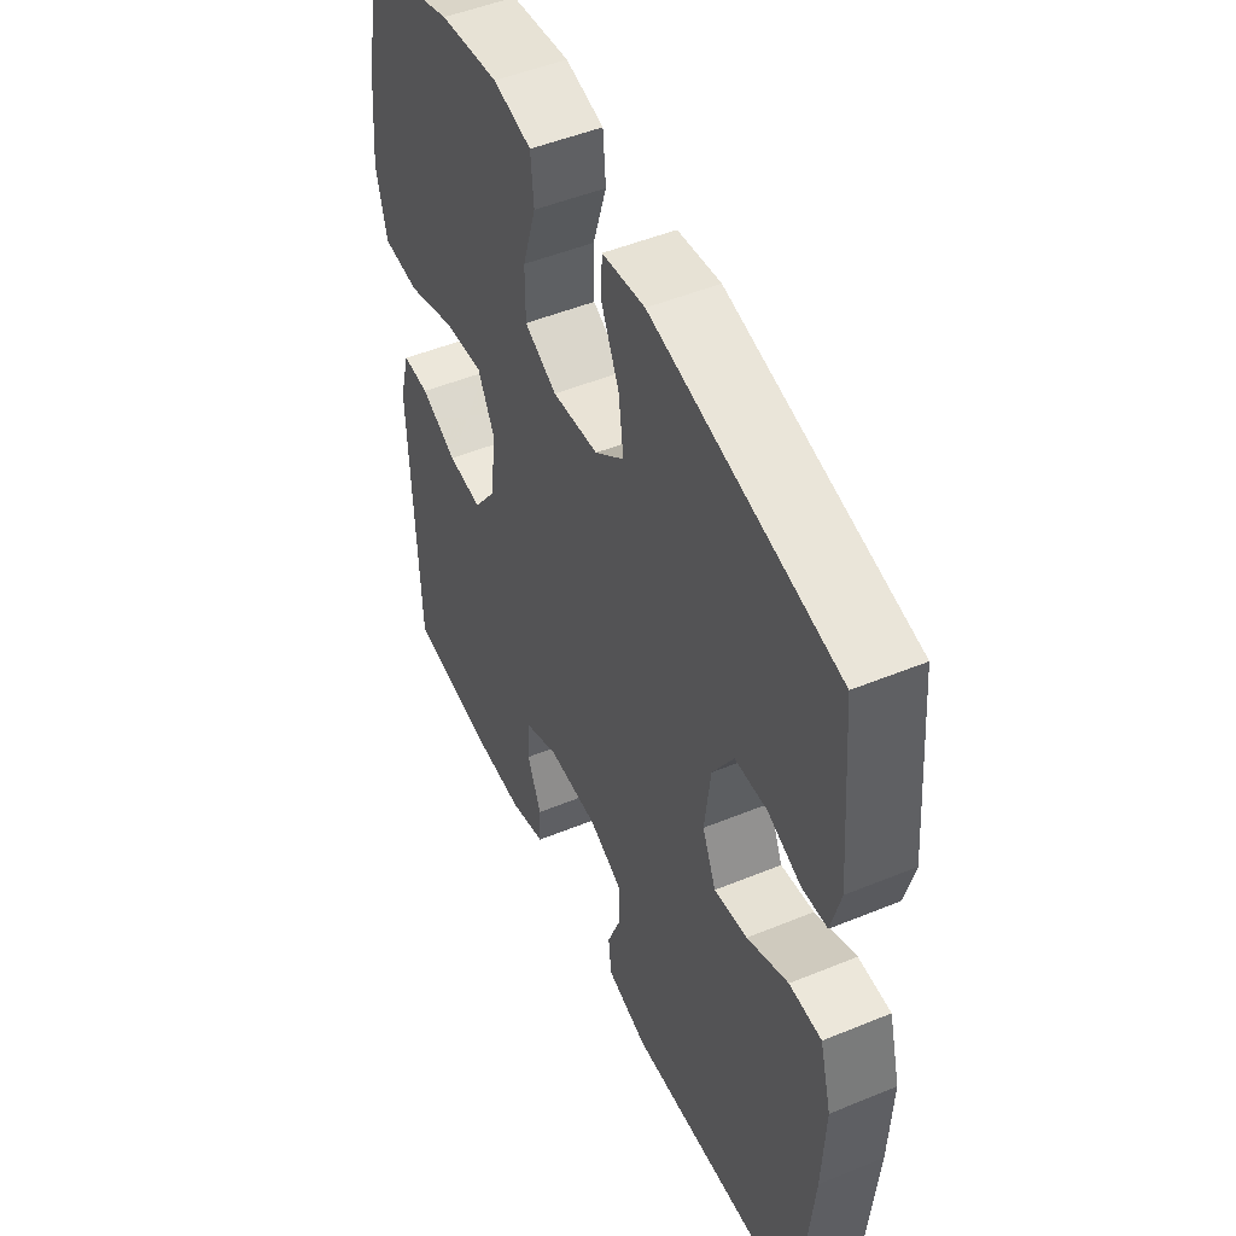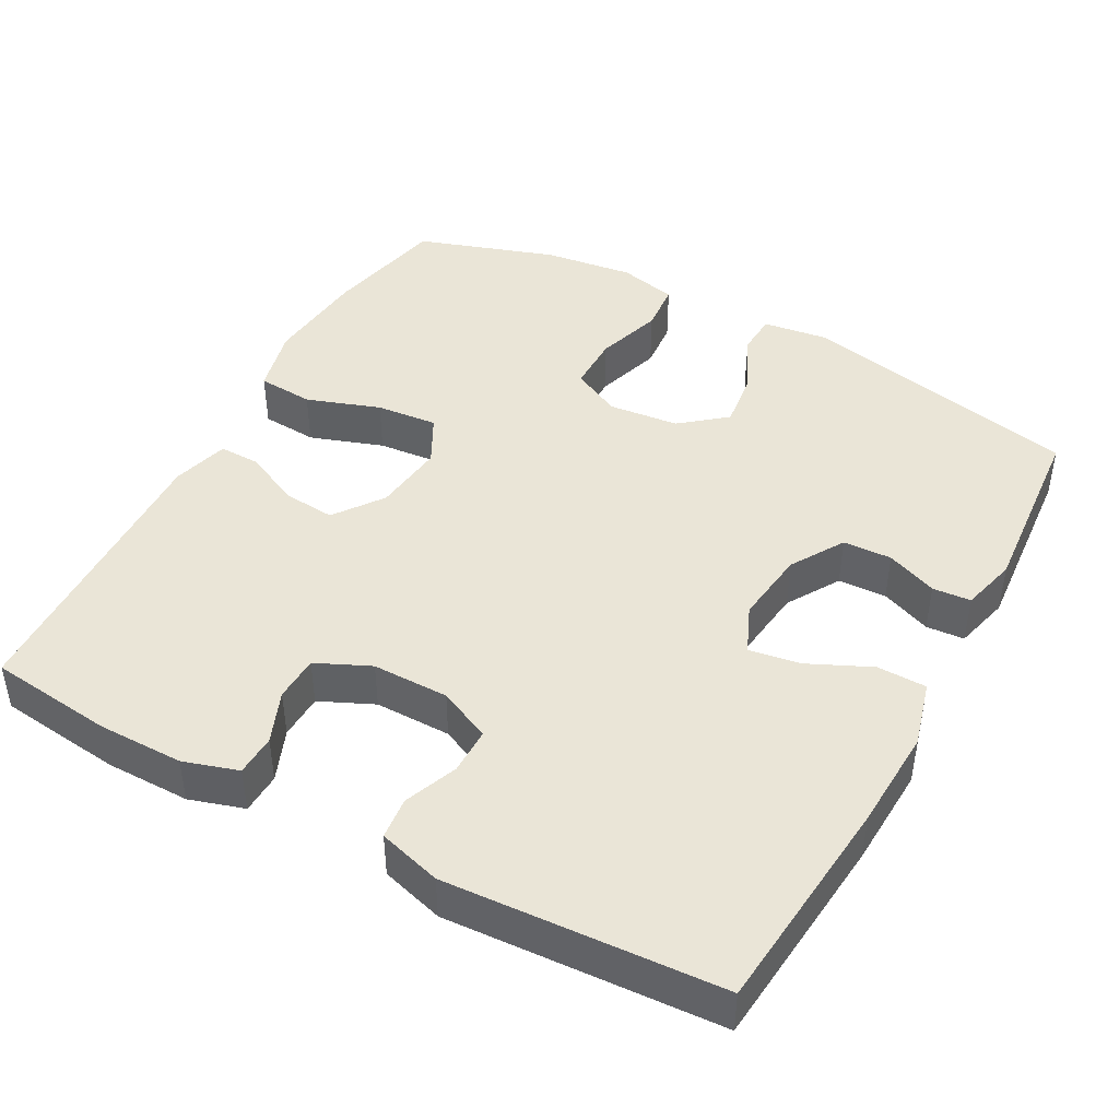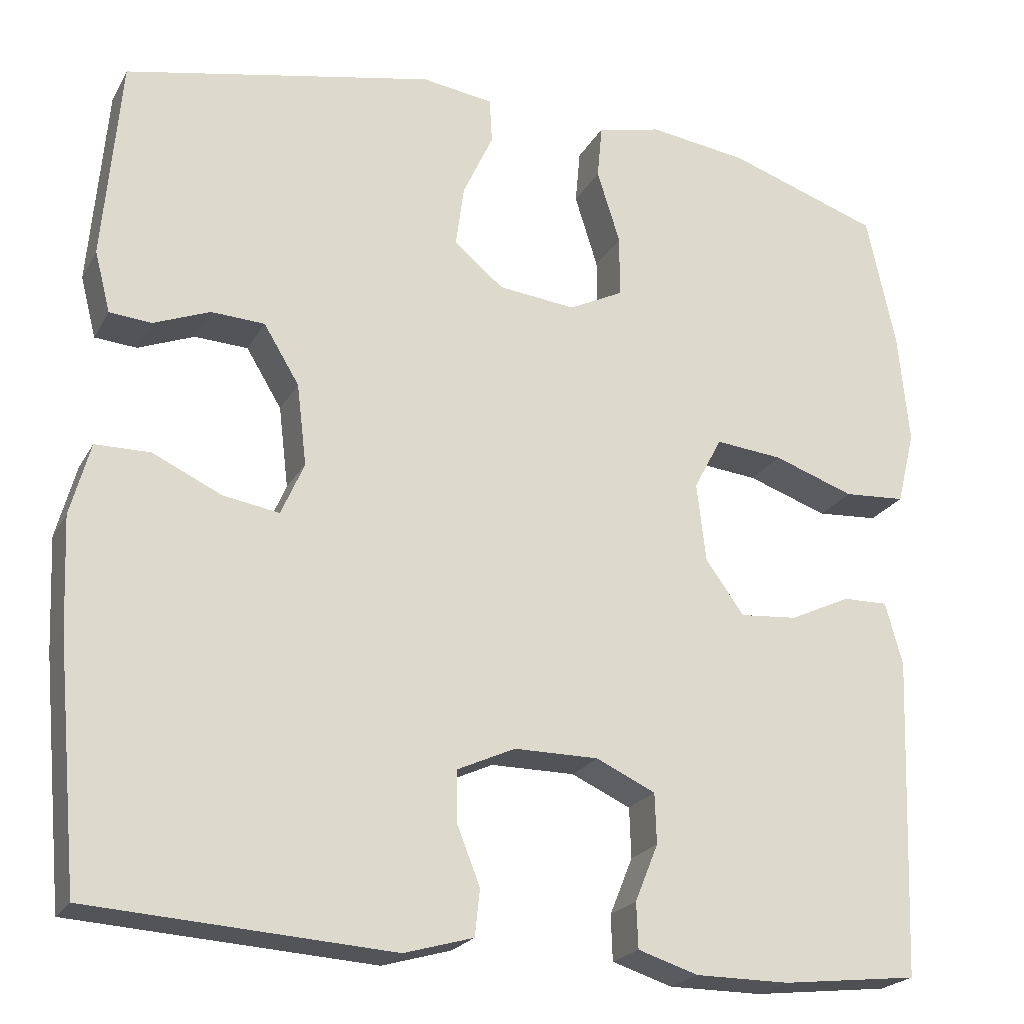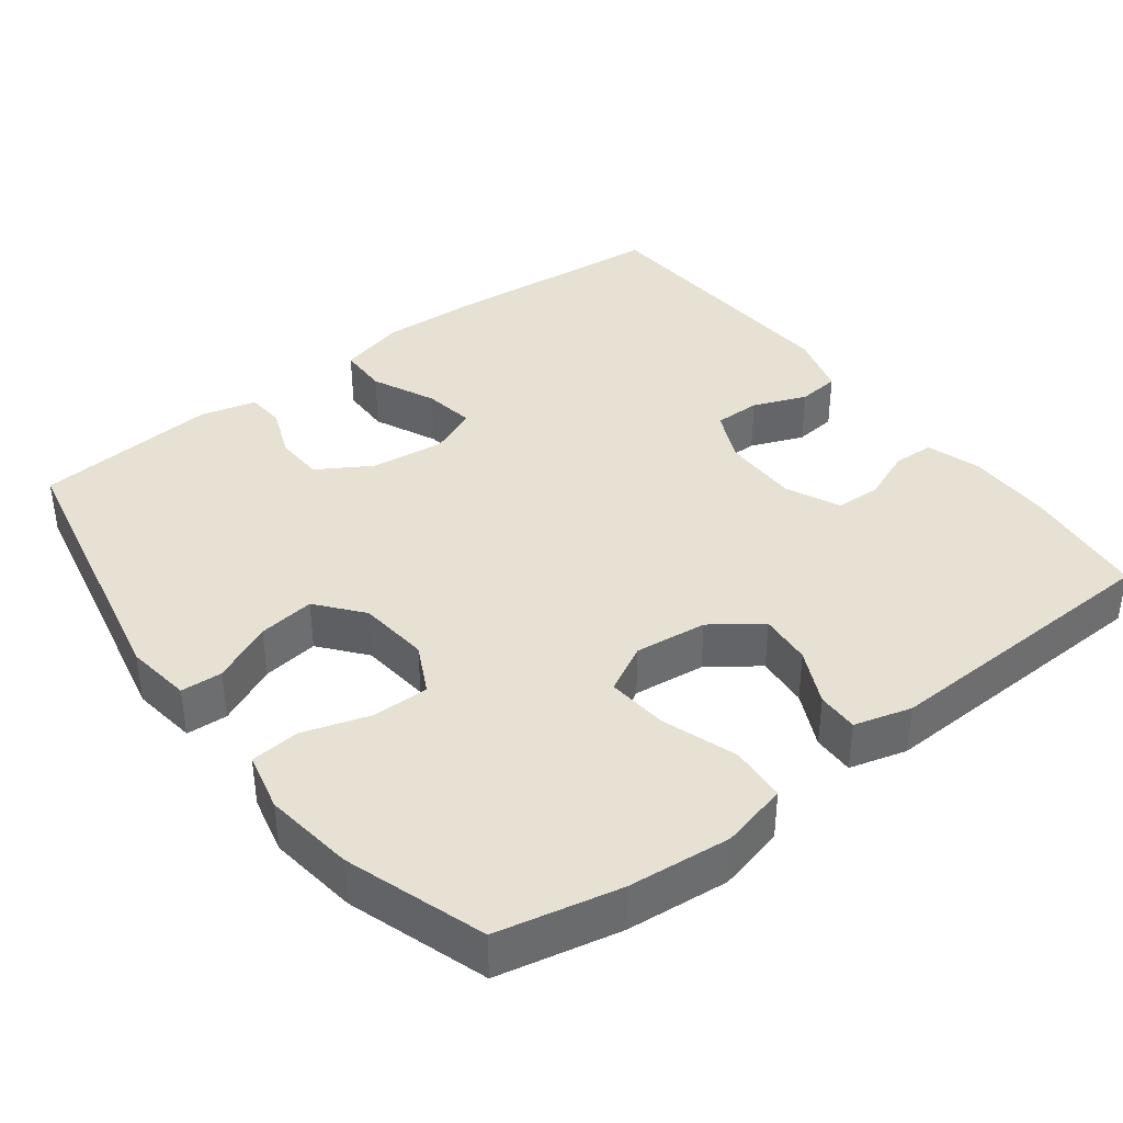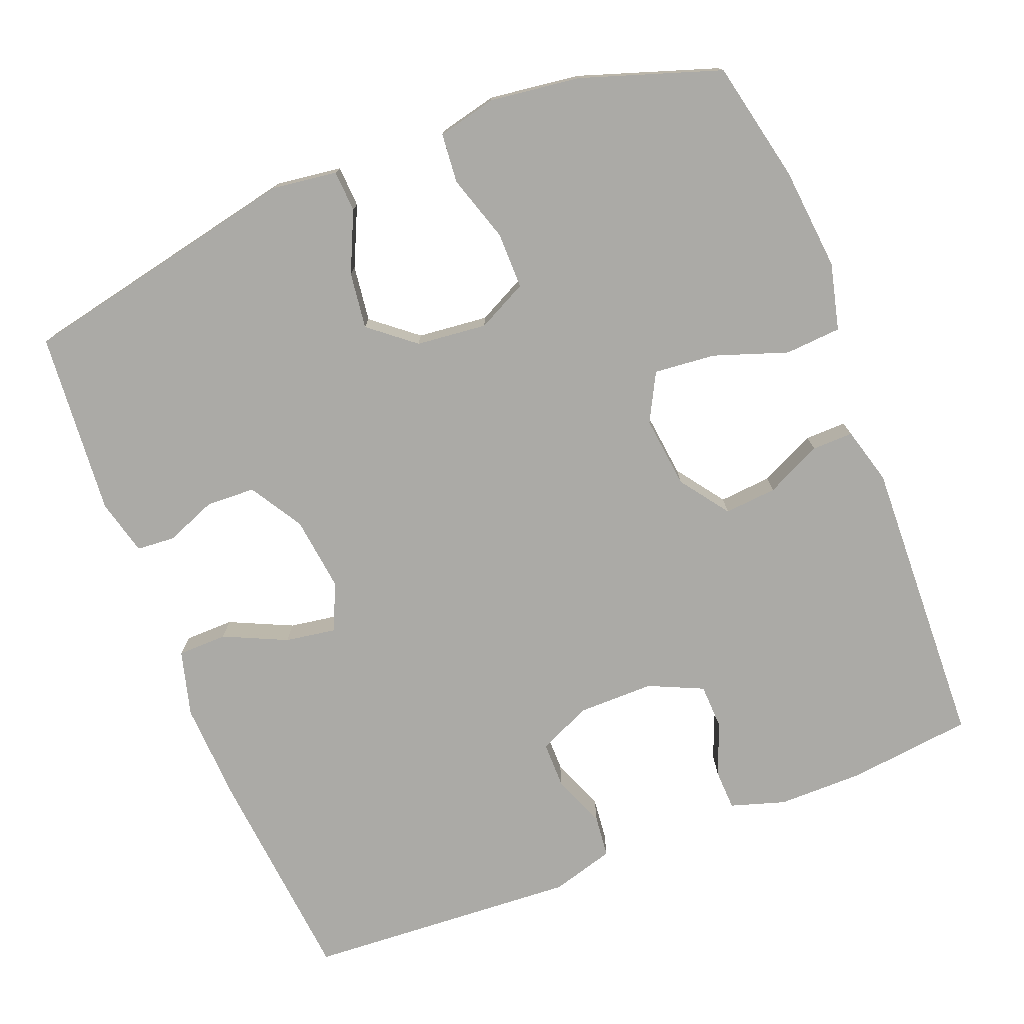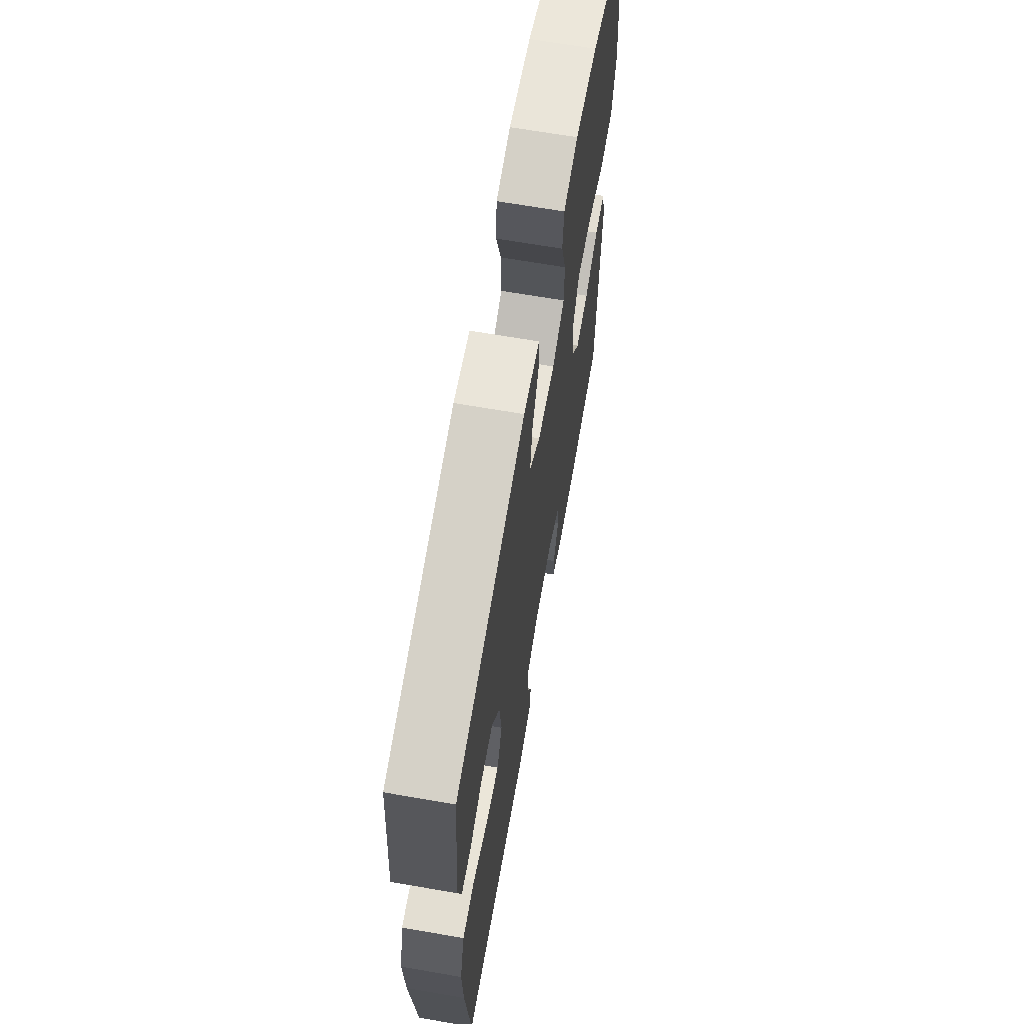
<metadata>
{"format":"obj","ext":"obj","renderer":"f3d","projection":"perspective","resolution":1024,"background":"white","views":[{"elev":49.5,"azim":-114.4,"up":"+Z"},{"elev":44.2,"azim":-151.3,"up":"+Y"},{"elev":-22.2,"azim":-22.2,"up":"+Z"},{"elev":38.8,"azim":52.8,"up":"+Y"},{"elev":-75.8,"azim":21.6,"up":"+Y"},{"elev":66.5,"azim":-80.1,"up":"+Z"}]}
</metadata>
<code>
v -0.5 0.07 0.5
v -0.124 0.07 0.578
v -0.037 0.07 0.566
v -0.034 0.07 0.511
v -0.071 0.07 0.431
v -0.081 0.07 0.356
v -0.021 0.07 0.307
v 0.073 0.07 0.297
v 0.139 0.07 0.33
v 0.139 0.07 0.405
v 0.111 0.07 0.494
v 0.117 0.07 0.56
v 0.195 0.07 0.578
v 0.315 0.07 0.562
v 0.5 0.07 0.5
v 0.535 0.07 0.338
v 0.548 0.07 0.201
v 0.526 0.07 0.112
v 0.451 0.07 0.107
v 0.353 0.07 0.141
v 0.271 0.07 0.149
v 0.237 0.07 0.085
v 0.248 0.07 -0.011
v 0.295 0.07 -0.076
v 0.365 0.07 -0.07
v 0.439 0.07 -0.035
v 0.494 0.07 -0.034
v 0.515 0.07 -0.11
v 0.5 0.07 -0.5
v 0.334 0.07 -0.519
v 0.22 0.07 -0.519
v 0.147 0.07 -0.496
v 0.145 0.07 -0.441
v 0.173 0.07 -0.372
v 0.171 0.07 -0.311
v 0.099 0.07 -0.278
v -0.003 0.07 -0.278
v -0.073 0.07 -0.31
v -0.073 0.07 -0.372
v -0.045 0.07 -0.443
v -0.051 0.07 -0.499
v -0.135 0.07 -0.523
v -0.5 0.07 -0.5
v -0.527 0.07 -0.208
v -0.533 0.07 -0.072
v -0.509 0.07 0.016
v -0.443 0.07 0.017
v -0.359 0.07 -0.022
v -0.291 0.07 -0.033
v -0.263 0.07 0.031
v -0.275 0.07 0.13
v -0.318 0.07 0.201
v -0.383 0.07 0.204
v -0.451 0.07 0.177
v -0.502 0.07 0.181
v -0.521 0.07 0.255
v -0.5 0 0.5
v -0.124 0 0.578
v -0.037 0 0.566
v -0.034 0 0.511
v -0.071 0 0.431
v -0.081 0 0.356
v -0.021 0 0.307
v 0.073 0 0.297
v 0.139 0 0.33
v 0.139 0 0.405
v 0.111 0 0.494
v 0.117 0 0.56
v 0.195 0 0.578
v 0.315 0 0.562
v 0.5 0 0.5
v 0.535 0 0.338
v 0.548 0 0.201
v 0.526 0 0.112
v 0.451 0 0.107
v 0.353 0 0.141
v 0.271 0 0.149
v 0.237 0 0.085
v 0.248 0 -0.011
v 0.295 0 -0.076
v 0.365 0 -0.07
v 0.439 0 -0.035
v 0.494 0 -0.034
v 0.515 0 -0.11
v 0.5 0 -0.5
v 0.334 0 -0.519
v 0.22 0 -0.519
v 0.147 0 -0.496
v 0.145 0 -0.441
v 0.173 0 -0.372
v 0.171 0 -0.311
v 0.099 0 -0.278
v -0.003 0 -0.278
v -0.073 0 -0.31
v -0.073 0 -0.372
v -0.045 0 -0.443
v -0.051 0 -0.499
v -0.135 0 -0.523
v -0.5 0 -0.5
v -0.527 0 -0.208
v -0.533 0 -0.072
v -0.509 0 0.016
v -0.443 0 0.017
v -0.359 0 -0.022
v -0.291 0 -0.033
v -0.263 0 0.031
v -0.275 0 0.13
v -0.318 0 0.201
v -0.383 0 0.204
v -0.451 0 0.177
v -0.502 0 0.181
v -0.521 0 0.255
f 53 54 55 56
f 52 53 56 1
f 45 46 47 48
f 45 48 49
f 44 45 49
f 43 44 49
f 42 43 49
f 39 40 41 42
f 38 39 42 49
f 37 38 49 50
f 31 32 33 34
f 31 34 35
f 30 31 35
f 29 30 35
f 28 29 35
f 25 26 27 28
f 24 25 28 35
f 23 24 35 36
f 17 18 19 20
f 17 20 21
f 16 17 21
f 15 16 21
f 14 15 21
f 13 14 21 22
f 10 11 12 13
f 9 10 13 22
f 2 3 4 5
f 52 1 2 5
f 51 52 5 6
f 8 9 22 23
f 7 8 23 36
f 36 37 50 51
f 6 7 36 51
f 112 111 110 109
f 57 112 109 108
f 104 103 102 101
f 105 104 101
f 105 101 100
f 105 100 99
f 105 99 98
f 98 97 96 95
f 105 98 95 94
f 106 105 94 93
f 90 89 88 87
f 91 90 87
f 91 87 86
f 91 86 85
f 91 85 84
f 84 83 82 81
f 91 84 81 80
f 92 91 80 79
f 76 75 74 73
f 77 76 73
f 77 73 72
f 77 72 71
f 77 71 70
f 78 77 70 69
f 69 68 67 66
f 78 69 66 65
f 61 60 59 58
f 61 58 57 108
f 62 61 108 107
f 79 78 65 64
f 92 79 64 63
f 107 106 93 92
f 107 92 63 62
f 1 57 58 2
f 2 58 59 3
f 3 59 60 4
f 4 60 61 5
f 5 61 62 6
f 6 62 63 7
f 7 63 64 8
f 8 64 65 9
f 9 65 66 10
f 10 66 67 11
f 11 67 68 12
f 12 68 69 13
f 13 69 70 14
f 14 70 71 15
f 15 71 72 16
f 16 72 73 17
f 17 73 74 18
f 18 74 75 19
f 19 75 76 20
f 20 76 77 21
f 21 77 78 22
f 22 78 79 23
f 23 79 80 24
f 24 80 81 25
f 25 81 82 26
f 26 82 83 27
f 27 83 84 28
f 28 84 85 29
f 29 85 86 30
f 30 86 87 31
f 31 87 88 32
f 32 88 89 33
f 33 89 90 34
f 34 90 91 35
f 35 91 92 36
f 36 92 93 37
f 37 93 94 38
f 38 94 95 39
f 39 95 96 40
f 40 96 97 41
f 41 97 98 42
f 42 98 99 43
f 43 99 100 44
f 44 100 101 45
f 45 101 102 46
f 46 102 103 47
f 47 103 104 48
f 48 104 105 49
f 49 105 106 50
f 50 106 107 51
f 51 107 108 52
f 52 108 109 53
f 53 109 110 54
f 54 110 111 55
f 55 111 112 56
f 56 112 57 1

</code>
